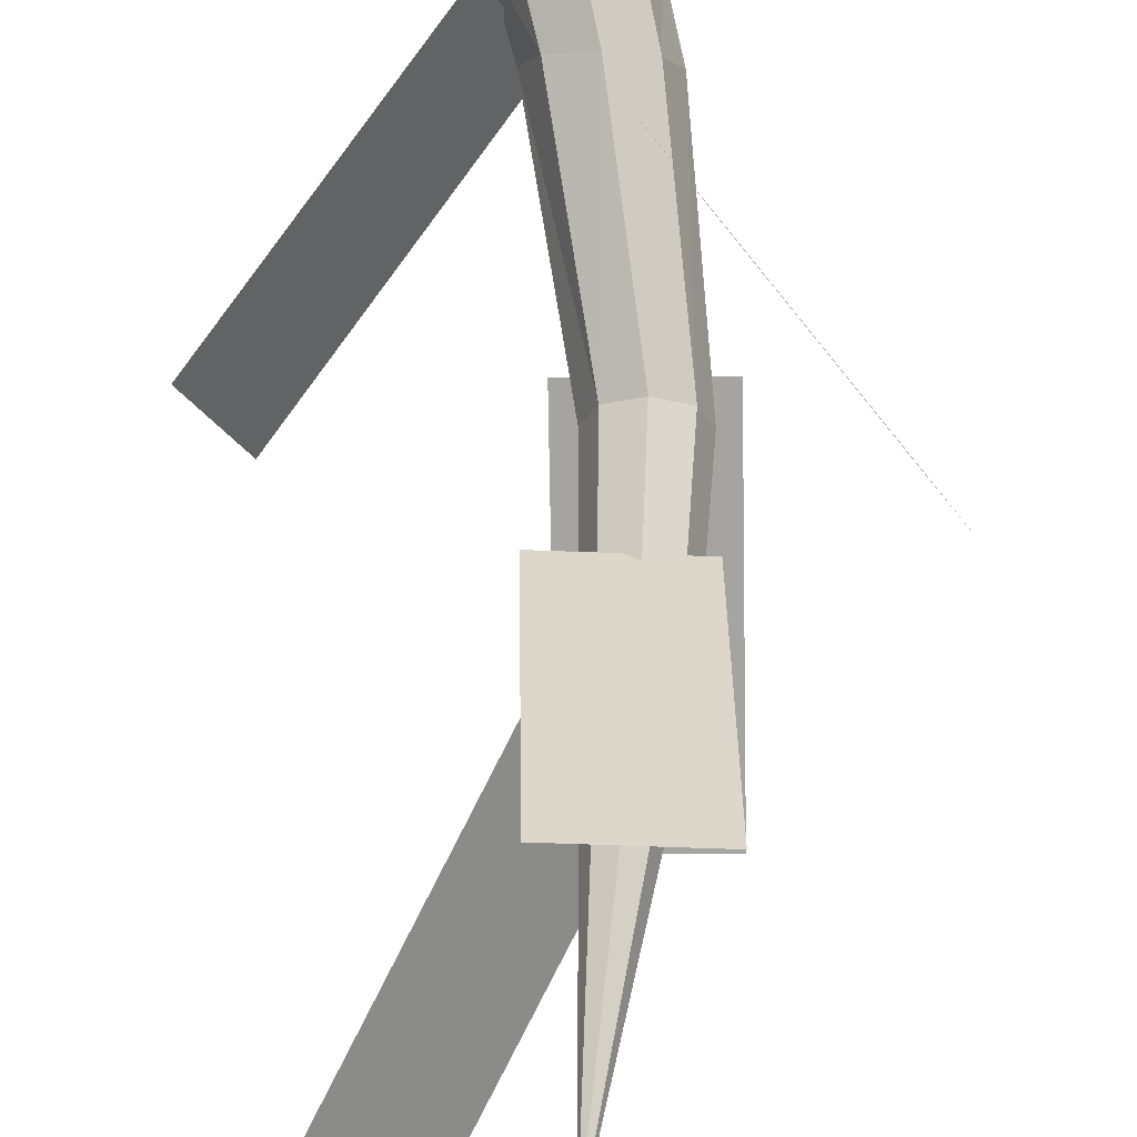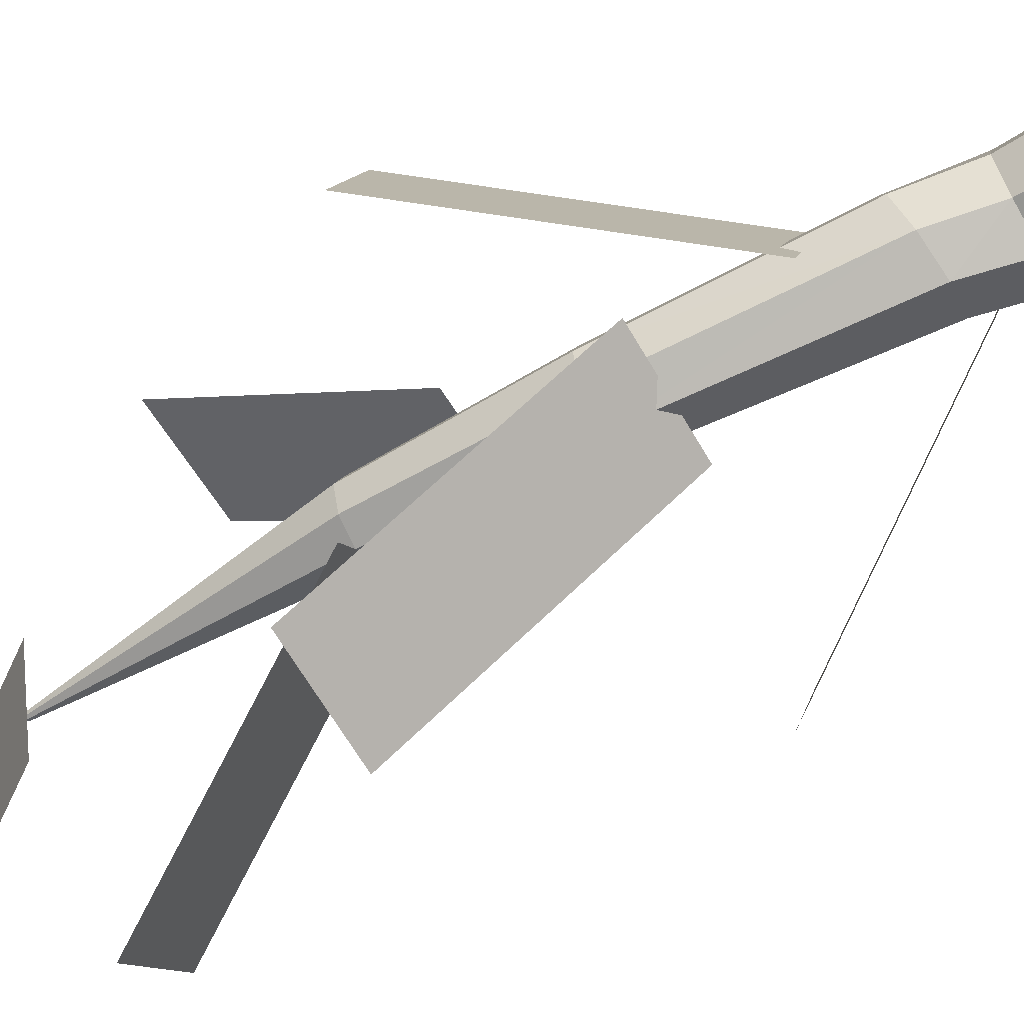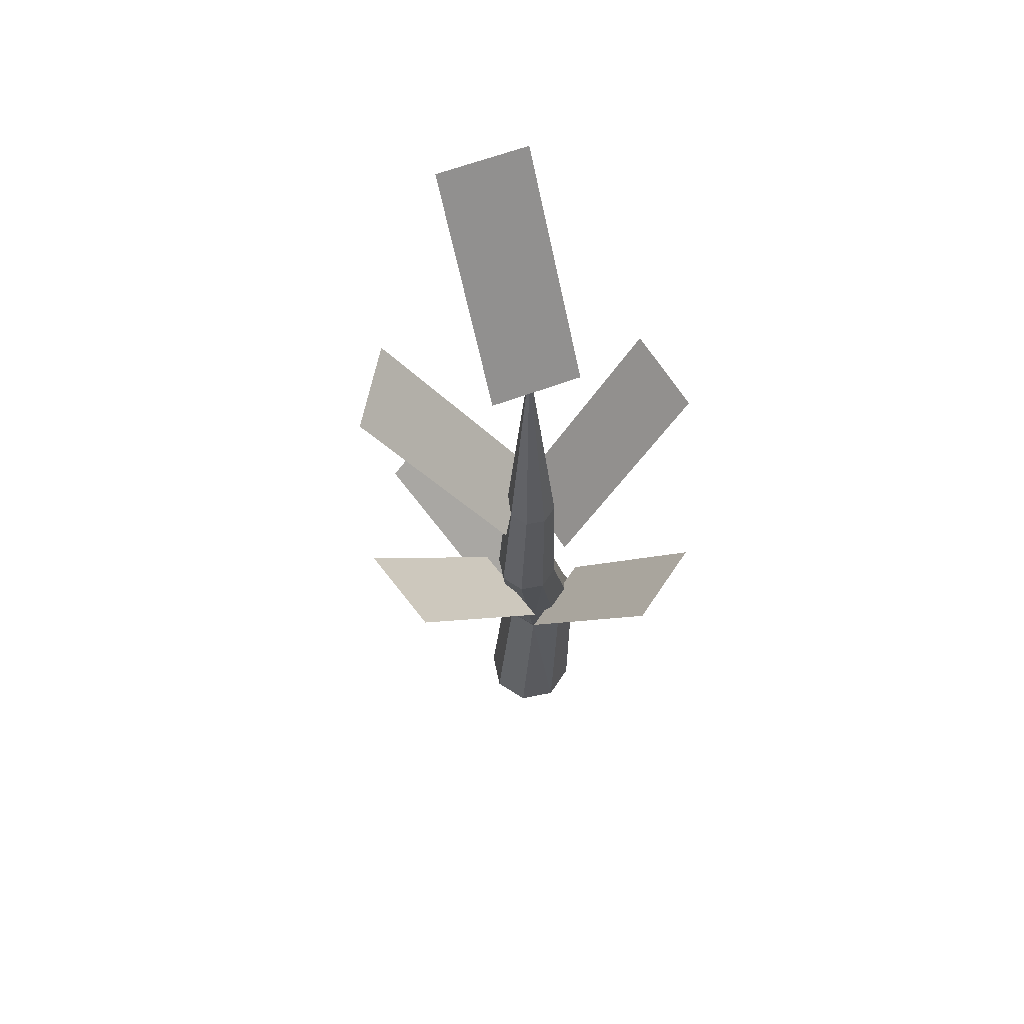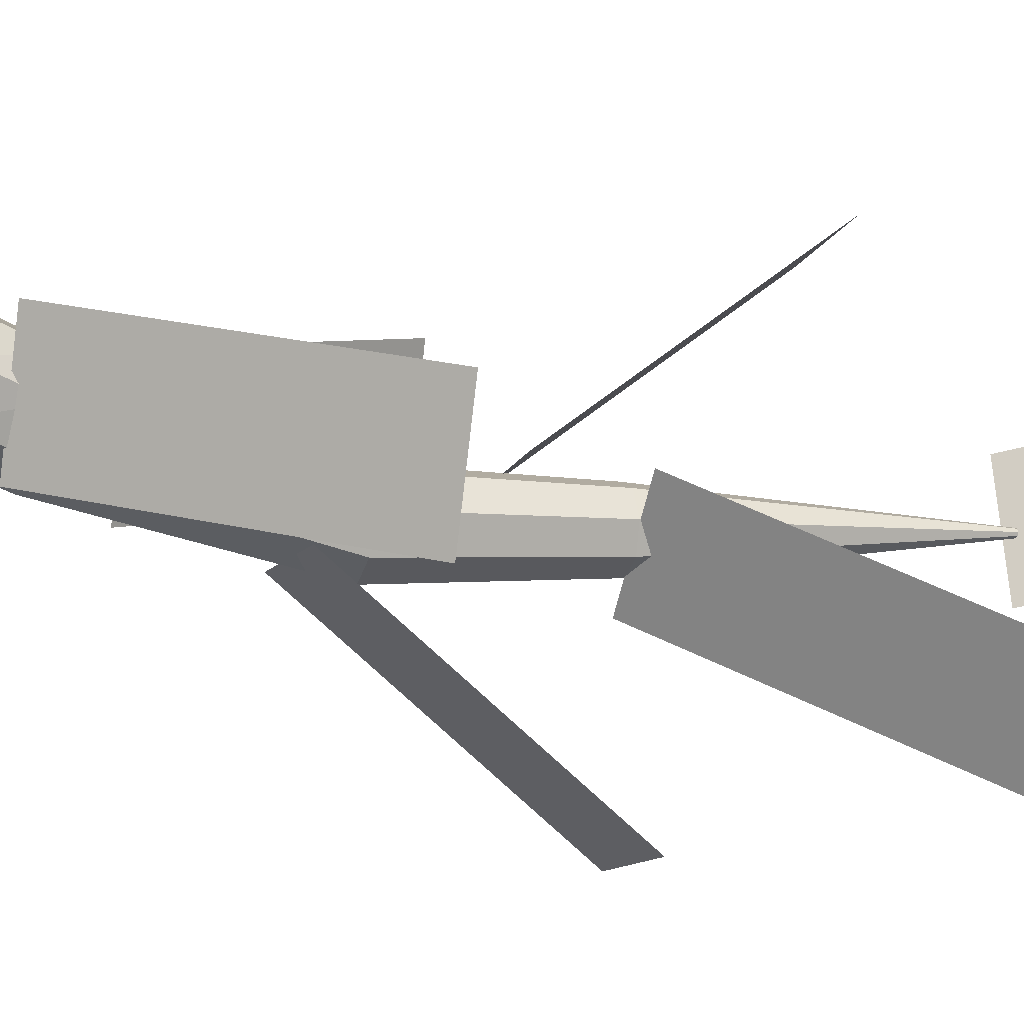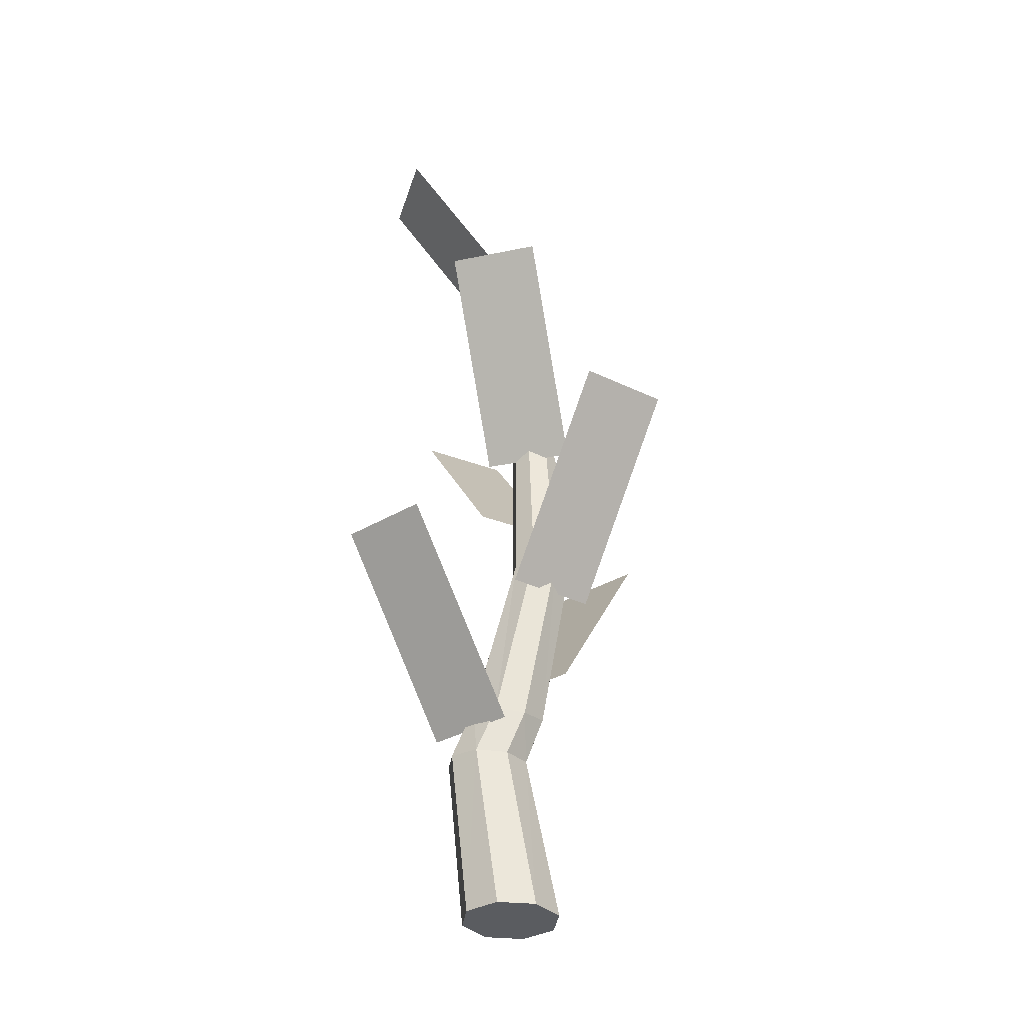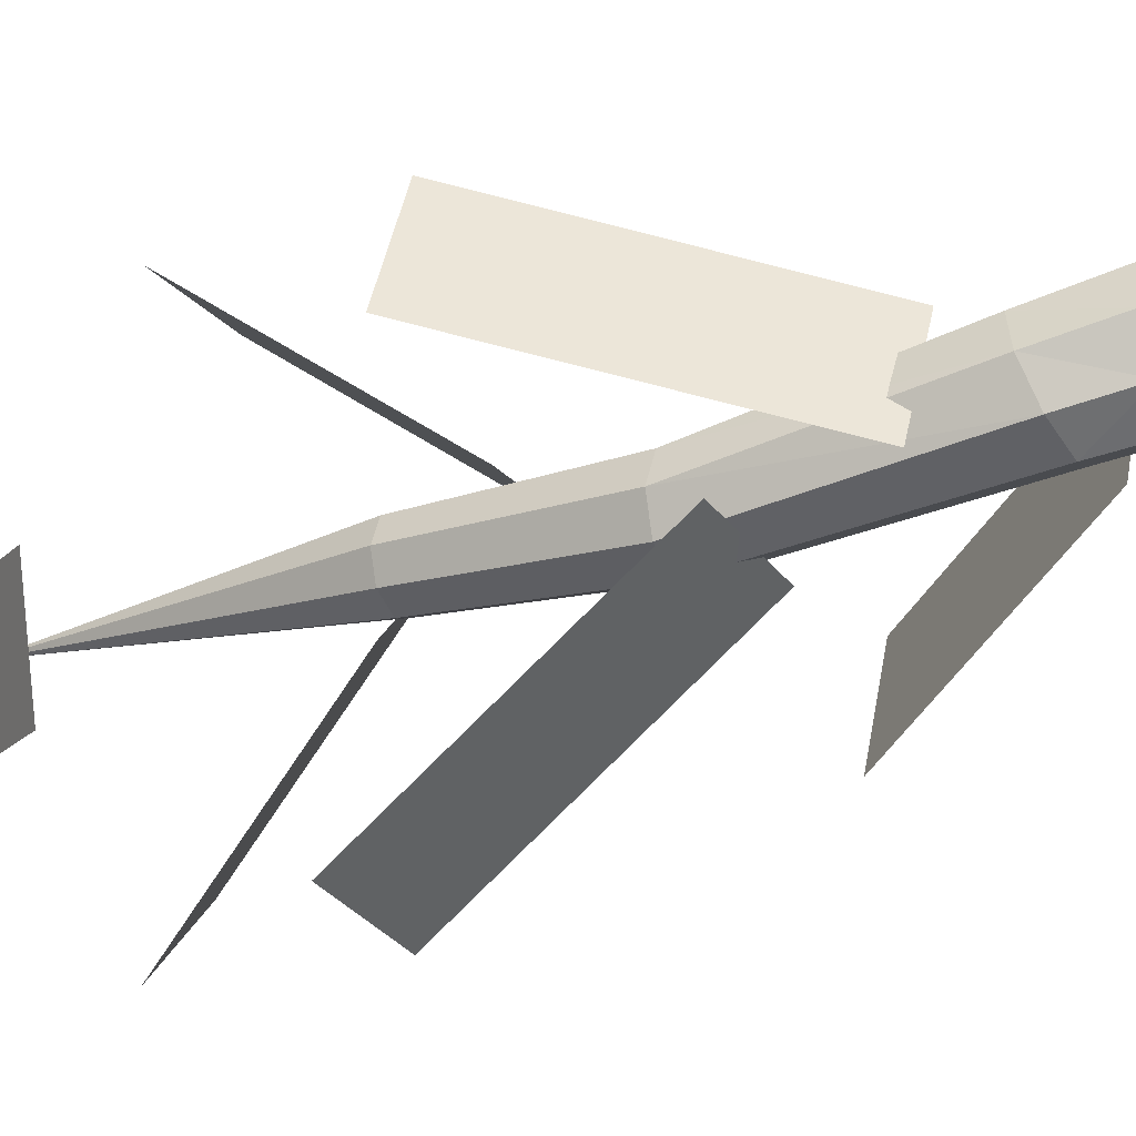
<metadata>
{"format":"obj","ext":"obj","renderer":"f3d","projection":"perspective","resolution":1024,"background":"white","views":[{"elev":68.1,"azim":-178.9,"up":"+Z"},{"elev":-59.5,"azim":-60.2,"up":"+Z"},{"elev":63.8,"azim":-124.2,"up":"+Y"},{"elev":-13.1,"azim":71.3,"up":"+Z"},{"elev":-34.4,"azim":150.0,"up":"+Y"},{"elev":-24.7,"azim":-62.5,"up":"+Z"}]}
</metadata>
<code>
g default
v 0.3138 0 -0.3138
v 0 0 -0.4438
v -0.3138 0 -0.3138
v -0.4438 0 0
v -0.3138 0 0.3138
v 0 0 0.4438
v 0.3138 0 0.3138
v 0.4438 0 0
v 0.008158 6.803 -0.1009
v -0.00979 6.803 -0.1083
v -0.02772 6.803 -0.1008
v -0.03514 6.802 -0.08292
v -0.02769 6.801 -0.065
v -0.009744 6.801 -0.05759
v 0.008191 6.801 -0.06502
v 0.01561 6.802 -0.08295
v 0 0 0
v -0.009767 6.802 -0.08293
v -0.02663 4.871 -0.3327
v -0.1899 4.873 -0.4001
v -0.353 4.869 -0.3325
v -0.4205 4.861 -0.1694
v -0.3527 4.854 -0.006412
v -0.1895 4.852 0.06101
v -0.02633 4.856 -0.006629
v 0.04112 4.864 -0.1697
v 0.3986 1.558 -0.06011
v 0.1332 1.55 -0.1697
v -0.1322 1.558 -0.06011
v -0.2421 1.579 0.2045
v -0.1322 1.6 0.469
v 0.1332 1.608 0.5786
v 0.3986 1.6 0.469
v 0.5085 1.579 0.2045
v 0.2527 1.98 -0.1648
v 0.3574 2.052 0.07757
v 0.2527 2.123 0.3199
v 0 2.153 0.4203
v -0.2527 2.123 0.3199
v -0.3574 2.052 0.07757
v -0.2527 1.98 -0.1648
v 0 1.951 -0.2652
v -0.01427 3.58 -0.4303
v 0.07004 3.571 -0.2275
v -0.0139 3.562 -0.02455
v -0.2169 3.557 0.05963
v -0.4201 3.559 -0.02428
v -0.5044 3.568 -0.2271
v -0.4204 3.577 -0.4301
v -0.2174 3.582 -0.5142
g pCylinder1
f 9 19 10
f 19 20 10
f 10 20 11
f 20 21 11
f 12 11 22
f 21 22 11
f 13 12 23
f 22 23 12
f 14 13 24
f 23 24 13
f 15 14 25
f 24 25 14
f 15 25 16
f 25 26 16
f 16 26 9
f 26 19 9
f 2 1 17
f 3 2 17
f 4 3 17
f 5 4 17
f 6 5 17
f 7 6 17
f 8 7 17
f 1 8 17
f 9 10 18
f 10 11 18
f 11 12 18
f 12 13 18
f 13 14 18
f 14 15 18
f 15 16 18
f 16 9 18
f 27 28 35
f 35 28 42
f 28 29 42
f 42 29 41
f 30 40 29
f 29 40 41
f 31 39 30
f 30 39 40
f 32 38 31
f 31 38 39
f 33 37 32
f 32 37 38
f 33 34 37
f 37 34 36
f 34 27 36
f 36 27 35
f 2 28 1
f 1 28 27
f 3 29 2
f 2 29 28
f 3 4 29
f 29 4 30
f 4 5 30
f 30 5 31
f 5 6 31
f 31 6 32
f 6 7 32
f 32 7 33
f 8 34 7
f 7 34 33
f 1 27 8
f 8 27 34
f 36 35 44
f 44 35 43
f 37 36 45
f 45 36 44
f 37 45 38
f 38 45 46
f 38 46 39
f 39 46 47
f 39 47 40
f 40 47 48
f 40 48 41
f 41 48 49
f 42 41 50
f 50 41 49
f 35 42 43
f 43 42 50
f 43 19 44
f 44 19 26
f 44 26 45
f 45 26 25
f 46 45 24
f 24 45 25
f 47 46 23
f 23 46 24
f 48 47 22
f 22 47 23
f 49 48 21
f 21 48 22
f 49 21 50
f 50 21 20
f 50 20 43
f 43 20 19
g default
v 1.092 8.445 0.654
v 1.288 8.445 -0.1471
v -0.1814 6.763 0.3429
v 0.01418 6.763 -0.4582
g pPlane2 Double_Sided_Image_Plane
f 51 53 54 52
g default
v 1.092 8.445 0.654
v 1.288 8.445 -0.1471
v -0.1814 6.763 0.3429
v 0.01418 6.763 -0.4582
g Double_Sided_Image_Plane pPlane1
f 55 56 58 57
g default
v 1.174 6.551 -0.886
v 0.5984 6.551 -1.477
v 0.2343 4.869 0.02882
v -0.341 4.869 -0.5619
g pPlane2 Double_Sided_Image_Plane1
f 59 61 62 60
g default
v 1.174 6.551 -0.886
v 0.5984 6.551 -1.477
v 0.2343 4.869 0.02882
v -0.341 4.869 -0.5619
g Double_Sided_Image_Plane1 pPlane1
f 63 64 66 65
g default
v -0.5868 5.924 1.32
v 0.2369 5.924 1.358
v -0.527 4.242 0.01019
v 0.2967 4.242 0.04779
g pPlane2 Double_Sided_Image_Plane2
f 67 69 70 68
g default
v -0.5868 5.924 1.32
v 0.2369 5.924 1.358
v -0.527 4.242 0.01019
v 0.2967 4.242 0.04779
g Double_Sided_Image_Plane2 pPlane1
f 71 72 74 73
g default
v 0.1344 4.938 -1.748
v -0.6891 4.938 -1.705
v 0.2039 3.255 -0.4388
v -0.6196 3.255 -0.3951
g pPlane2 Double_Sided_Image_Plane3
f 75 77 78 76
g default
v 0.1344 4.938 -1.748
v -0.6891 4.938 -1.705
v 0.2039 3.255 -0.4388
v -0.6196 3.255 -0.3951
g Double_Sided_Image_Plane3 pPlane1
f 79 80 82 81
g default
v 1.749 3.515 0.001828
v 1.449 3.515 -0.7663
v 0.5276 1.833 0.4789
v 0.2276 1.833 -0.2892
g pPlane2 Double_Sided_Image_Plane4
f 83 85 86 84
g default
v 1.749 3.515 0.001828
v 1.449 3.515 -0.7663
v 0.5276 1.833 0.4789
v 0.2276 1.833 -0.2892
g Double_Sided_Image_Plane4 pPlane1
f 87 88 90 89
g default
v -1.554 4.24 0.2169
v -1.239 4.224 0.9785
v -0.447 2.485 -0.2782
v -0.1314 2.469 0.4834
g pPlane2 Double_Sided_Image_Plane5
f 91 93 94 92
g default
v -1.554 4.24 0.2169
v -1.239 4.224 0.9785
v -0.447 2.485 -0.2782
v -0.1314 2.469 0.4834
g Double_Sided_Image_Plane5 pPlane1
f 95 96 98 97

</code>
